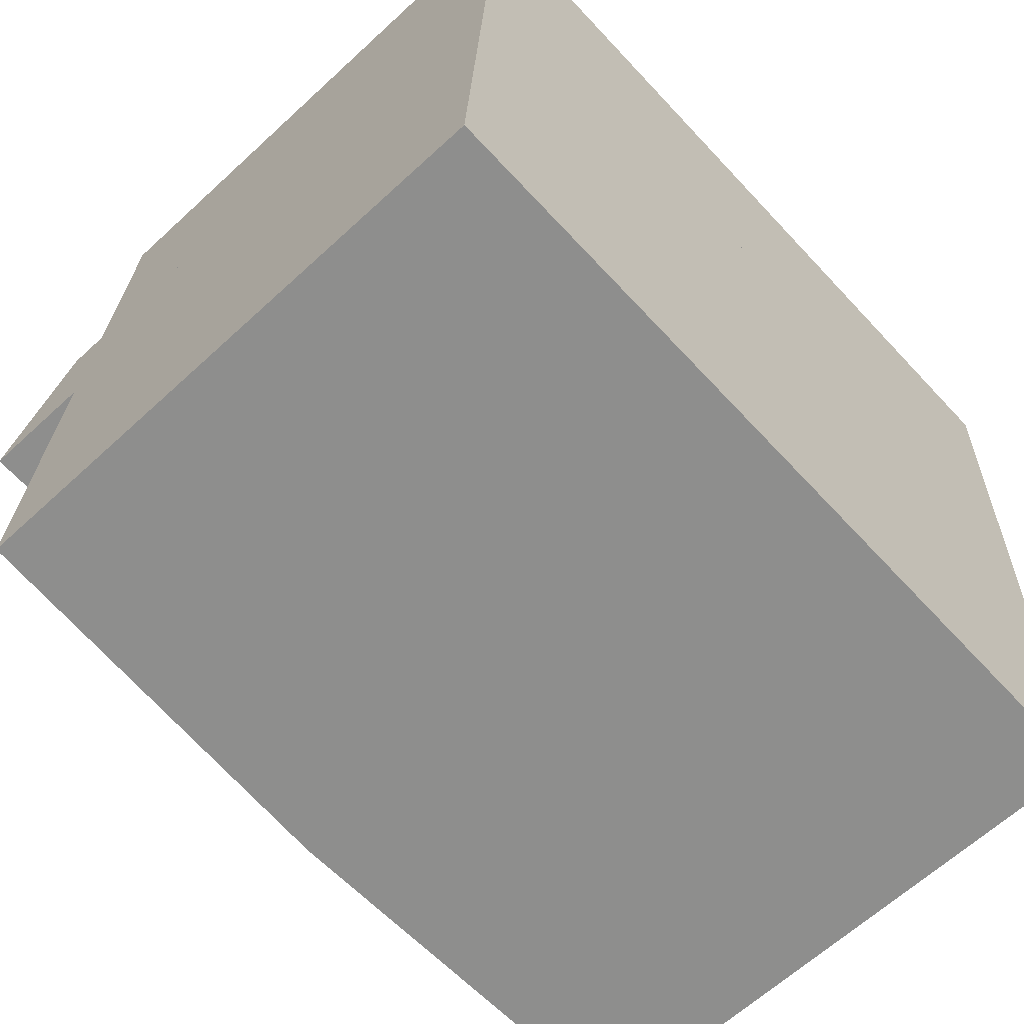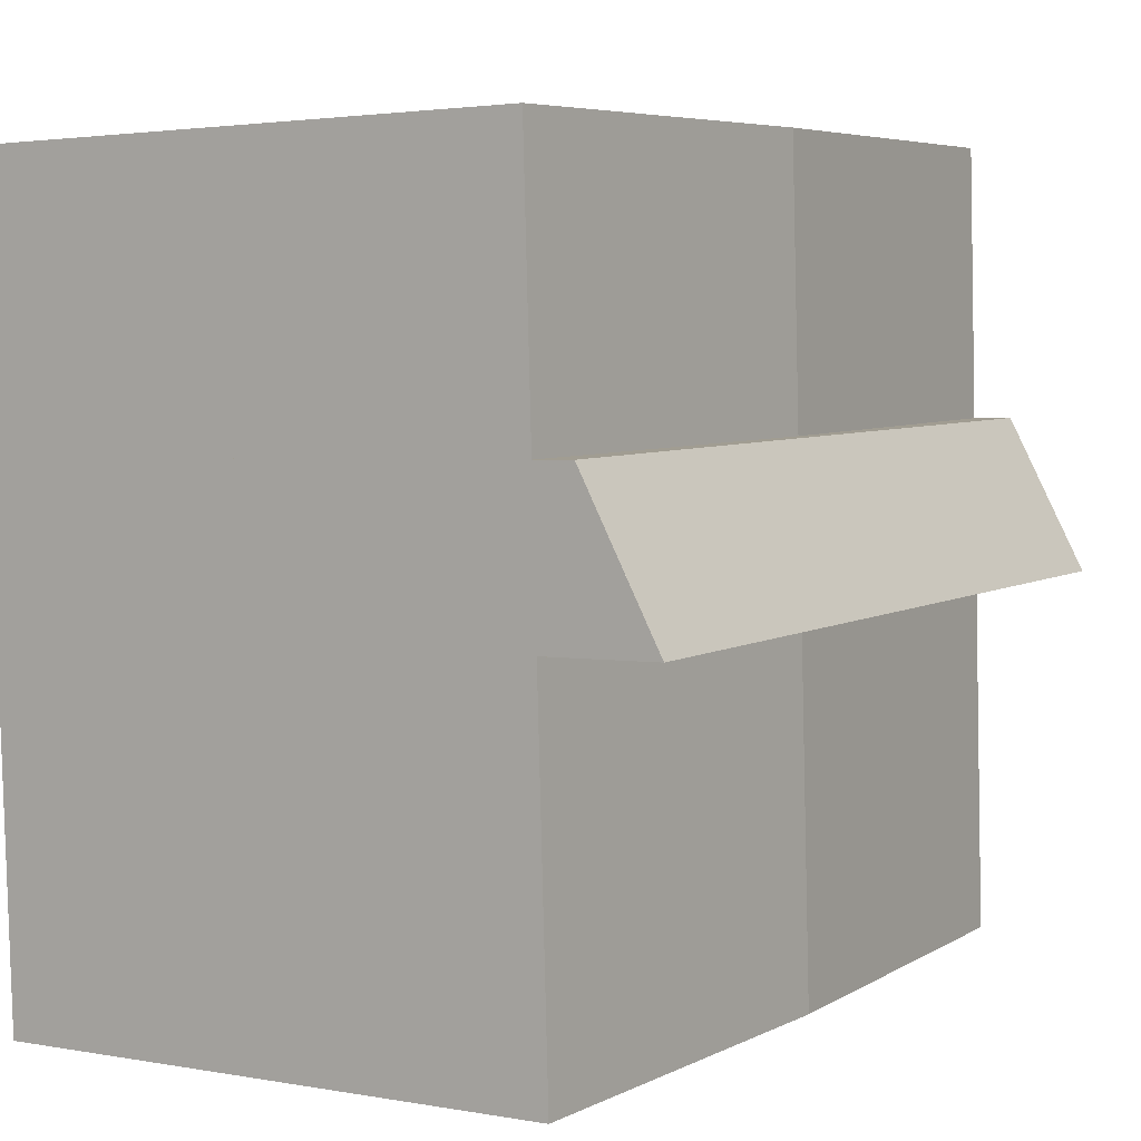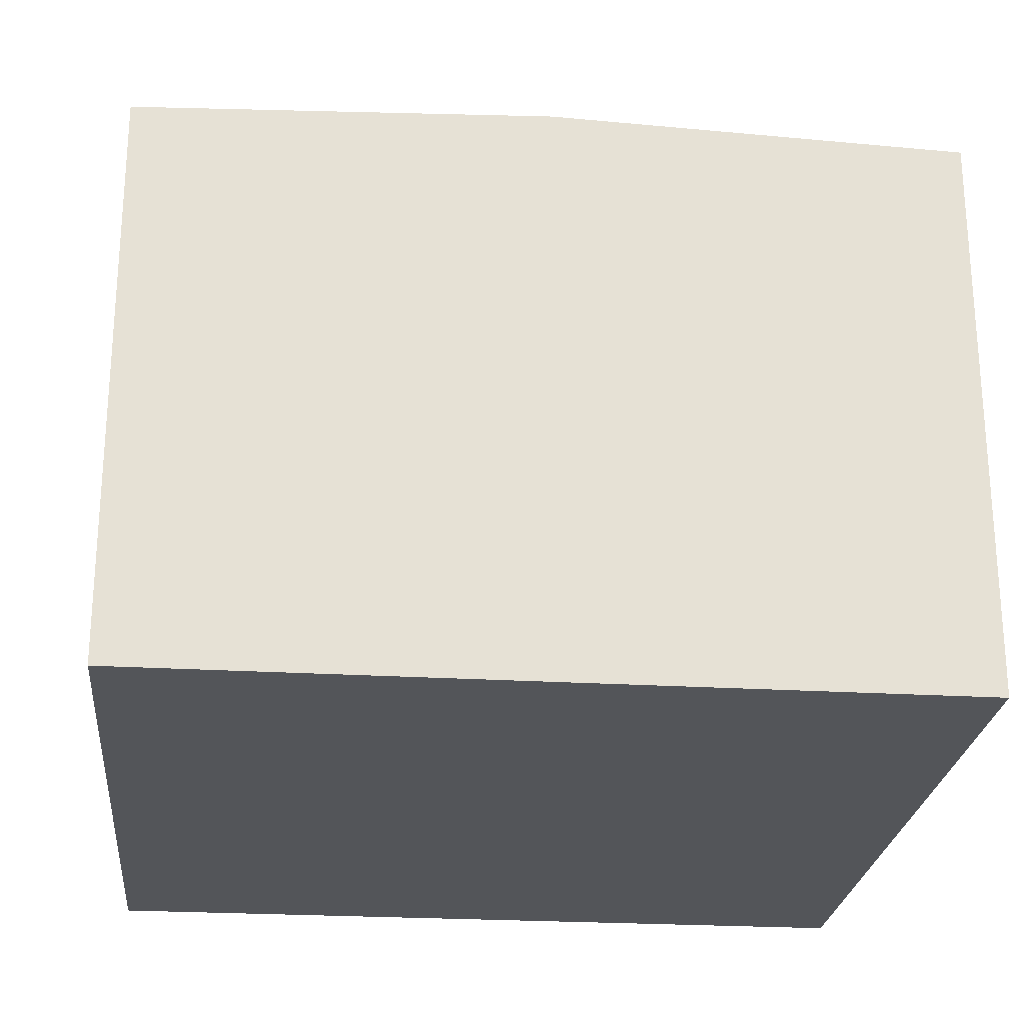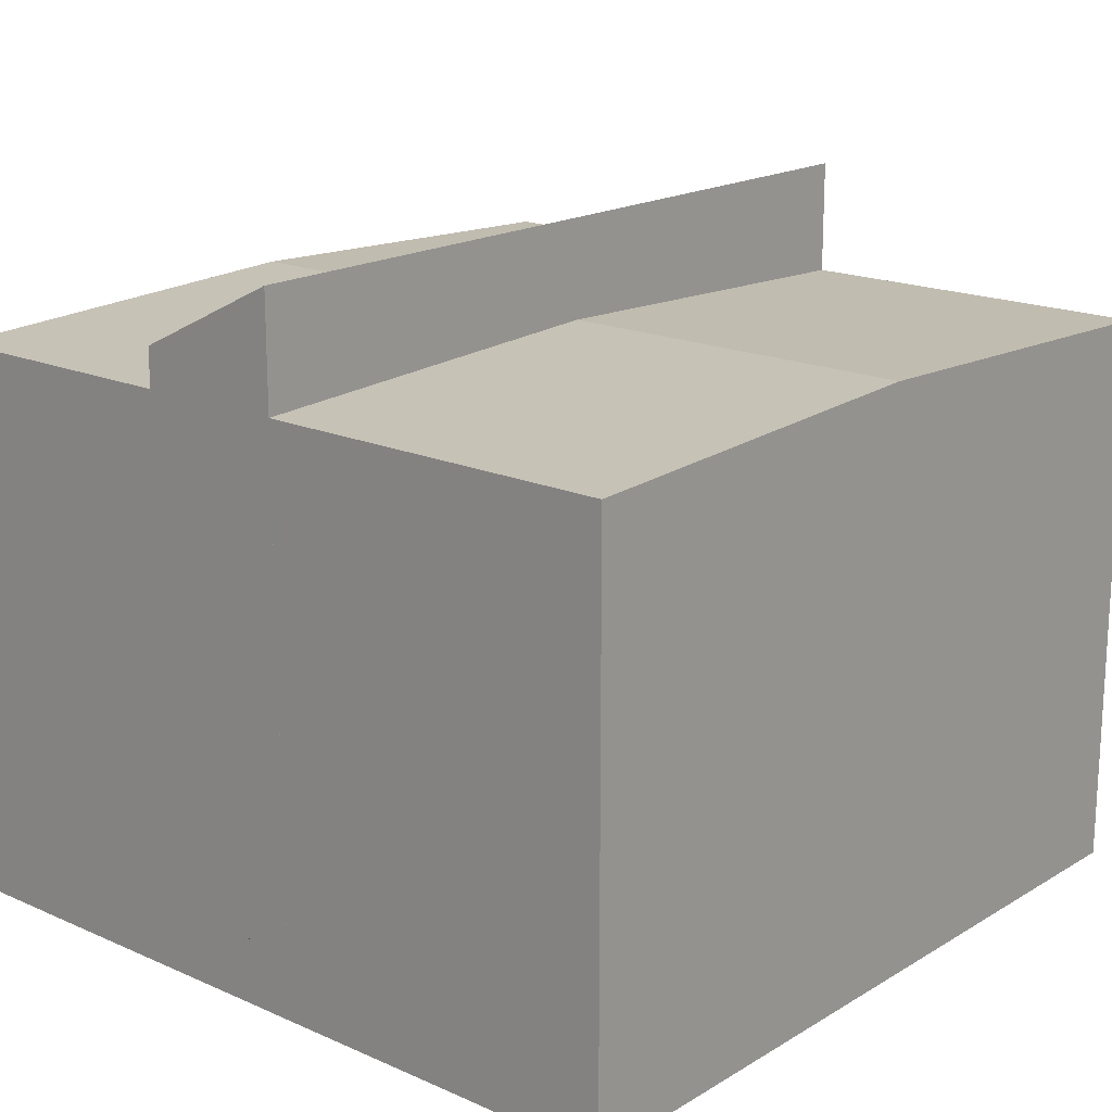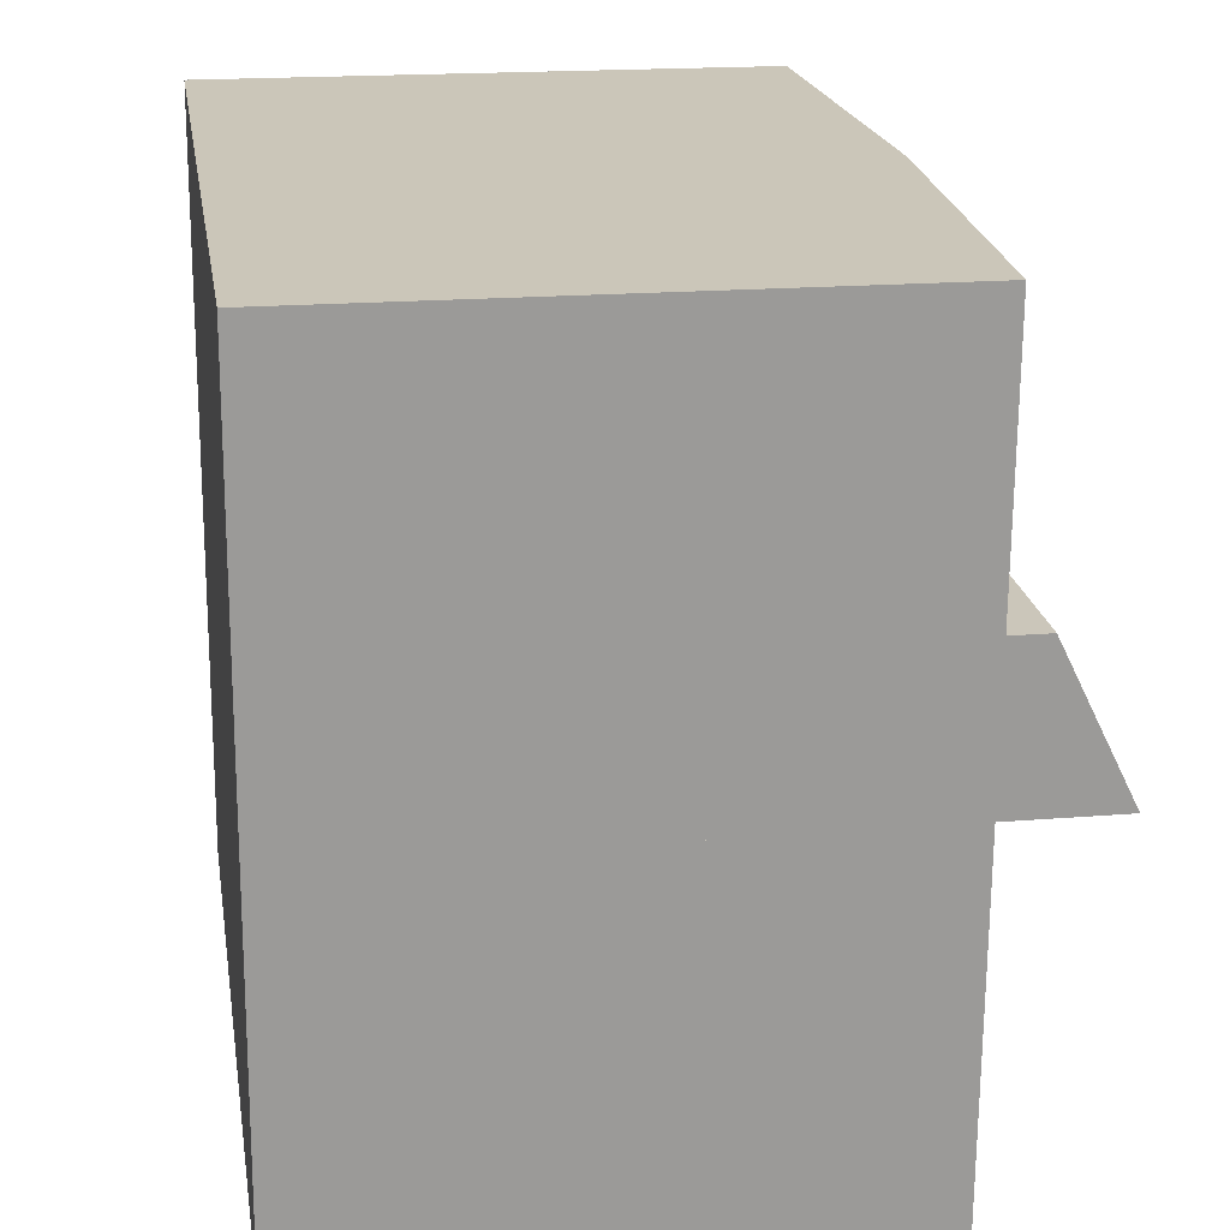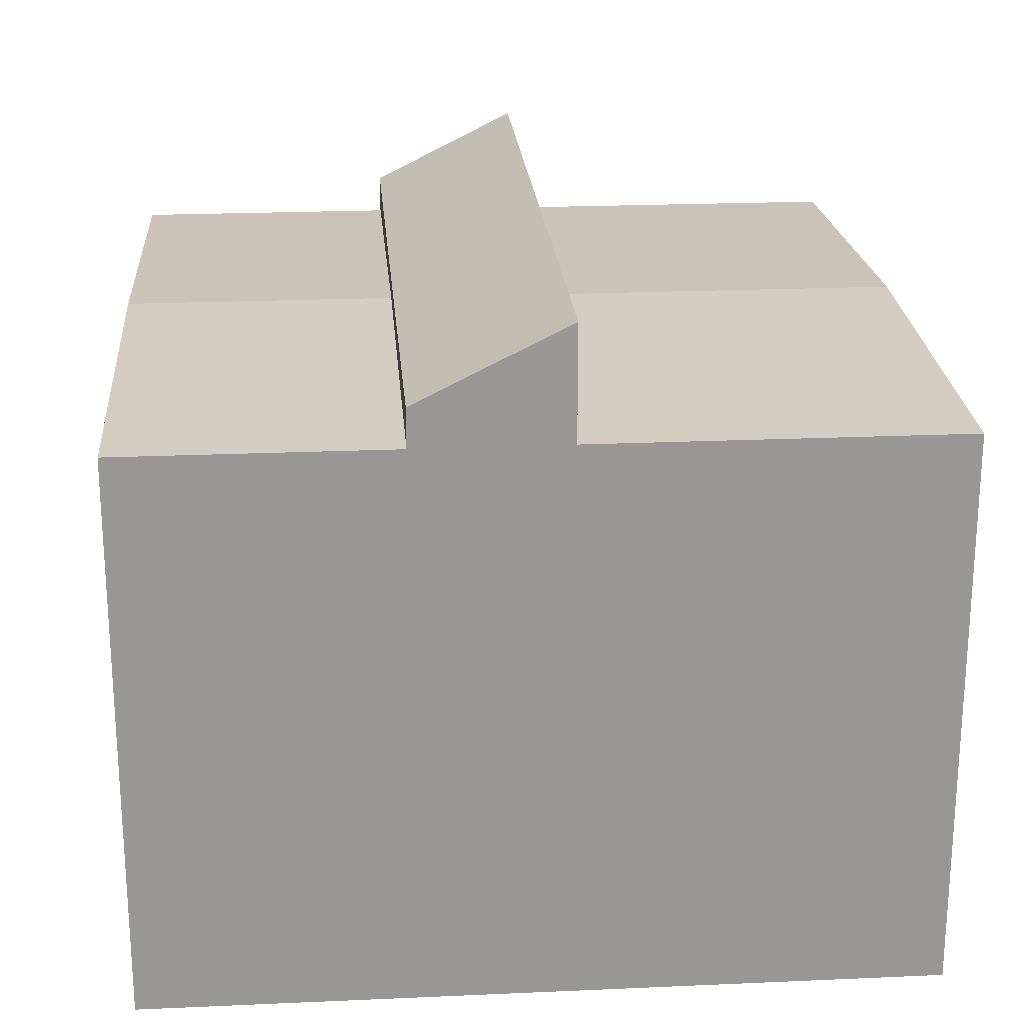
<metadata>
{"format":"obj","ext":"obj","renderer":"f3d","projection":"perspective","resolution":1024,"background":"white","views":[{"elev":-63.2,"azim":-46.9,"up":"+Z"},{"elev":2.6,"azim":122.7,"up":"+Z"},{"elev":-24.5,"azim":177.0,"up":"+Y"},{"elev":17.9,"azim":133.4,"up":"+Y"},{"elev":18.4,"azim":80.9,"up":"+Z"},{"elev":22.1,"azim":88.2,"up":"+Y"}]}
</metadata>
<code>
v  8.426 11.2 14.75
v  0.64 10.9 13.98
v  0.692 10.9 15.1
v  0.534 10.9 11.66
v  0.456 10.9 9.945
v  8.19 11.2 9.584
v  15.92 10.9 9.223
v  16.16 10.9 14.4
v  0.456 -6.09e-16 9.945
v  0.64 -8.558e-16 13.98
v  0.692 -9.245e-16 15.1
v  0.534 -7.14e-16 11.66
v  8.426 -9.032e-16 14.75
v  16.16 -8.821e-16 14.4
v  15.92 -5.647e-16 9.223
v  8.19 -5.869e-16 9.584
v  7.735 11.2 -0.361
v  15.79 10.9 6.204
v  15.47 10.9 -0.722
v  15.79 10.9 6.32
v  8.057 11.2 6.681
v  0 10.9 6.677e-16
v  0.106 10.9 2.324
v  0.212 10.9 4.629
v  0.318 10.9 6.951
v  0.322 10.9 7.042
v  0.322 -4.312e-16 7.042
v  8.057 -4.091e-16 6.681
v  15.79 -3.87e-16 6.32
v  15.47 4.421e-17 -0.722
v  15.79 -3.799e-16 6.204
v  7.735 2.21e-17 -0.361
v  0 0 0
v  0.106 -1.423e-16 2.324
v  0.212 -2.834e-16 4.629
v  0.318 -4.256e-16 6.951
v  0.429 11.94 9.358
v  8.057 13.09 6.681
v  0.322 13.09 7.042
v  0.456 11.65 9.945
v  8.19 11.65 9.584
v  15.79 13.09 6.32
v  15.92 11.65 9.223
v  15.9 11.95 8.63
v  15.9 -5.284e-16 8.63
v  0.429 -5.73e-16 9.358
g defaultobject
f 1 2 3
f 2 1 4
f 4 1 5
f 5 1 6
f 7 1 8
f 1 7 6
f 9 4 5
f 4 9 2
f 2 9 3
f 3 9 10
f 3 10 11
f 10 9 12
f 11 1 3
f 1 11 8
f 8 11 13
f 8 13 14
f 14 7 8
f 7 14 15
f 6 9 5
f 9 6 7
f 9 7 16
f 16 7 15
f 13 15 14
f 15 13 16
f 16 13 11
f 16 11 9
f 9 11 10
f 9 10 12
f 17 18 19
f 18 17 20
f 20 17 21
f 22 21 17
f 21 22 23
f 21 23 24
f 21 24 25
f 21 25 26
f 27 21 26
f 21 27 20
f 20 27 28
f 20 28 29
f 29 18 20
f 18 29 19
f 19 29 30
f 30 29 31
f 30 17 19
f 17 30 22
f 22 30 32
f 22 32 33
f 33 23 22
f 23 33 24
f 24 33 25
f 25 33 26
f 26 33 34
f 26 34 27
f 27 34 35
f 27 35 36
f 32 34 33
f 34 32 35
f 35 32 36
f 36 32 27
f 27 32 28
f 28 32 30
f 28 30 29
f 29 30 31
f 37 38 39
f 38 37 40
f 38 40 41
f 38 41 42
f 42 41 43
f 42 43 44
f 9 41 40
f 41 9 43
f 43 9 15
f 15 9 16
f 44 29 42
f 29 44 43
f 29 43 15
f 29 15 45
f 29 38 42
f 38 29 39
f 39 29 27
f 27 29 28
f 27 37 39
f 37 27 40
f 40 27 9
f 9 27 46
f 16 45 15
f 45 16 29
f 29 16 28
f 28 16 9
f 28 9 46
f 28 46 27

</code>
